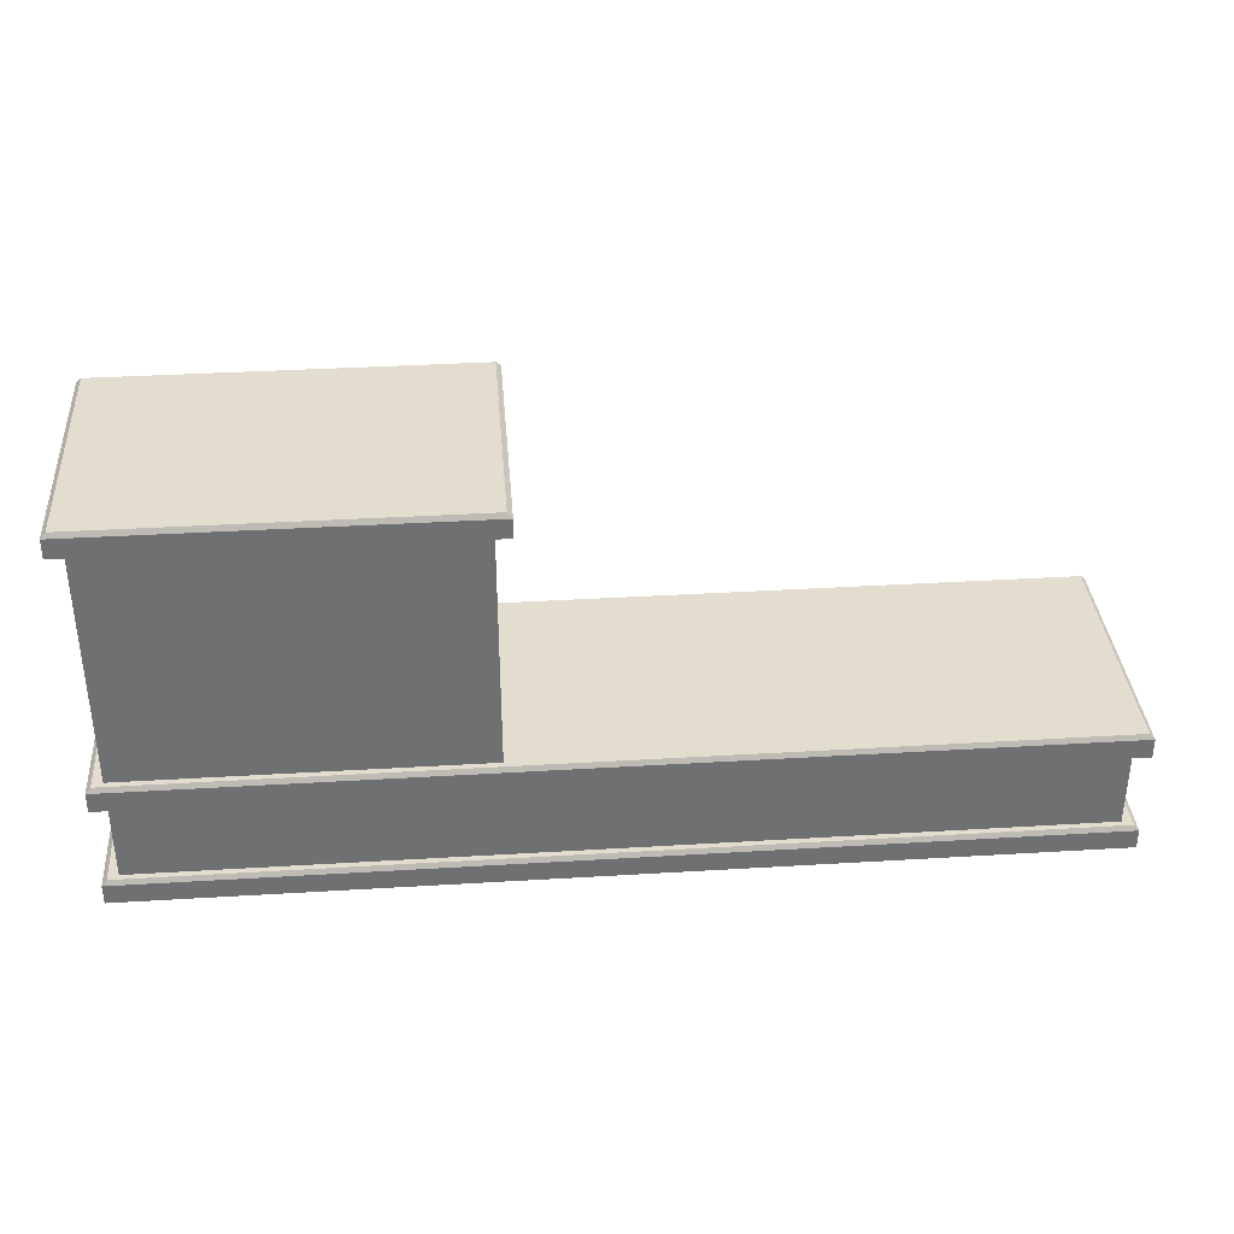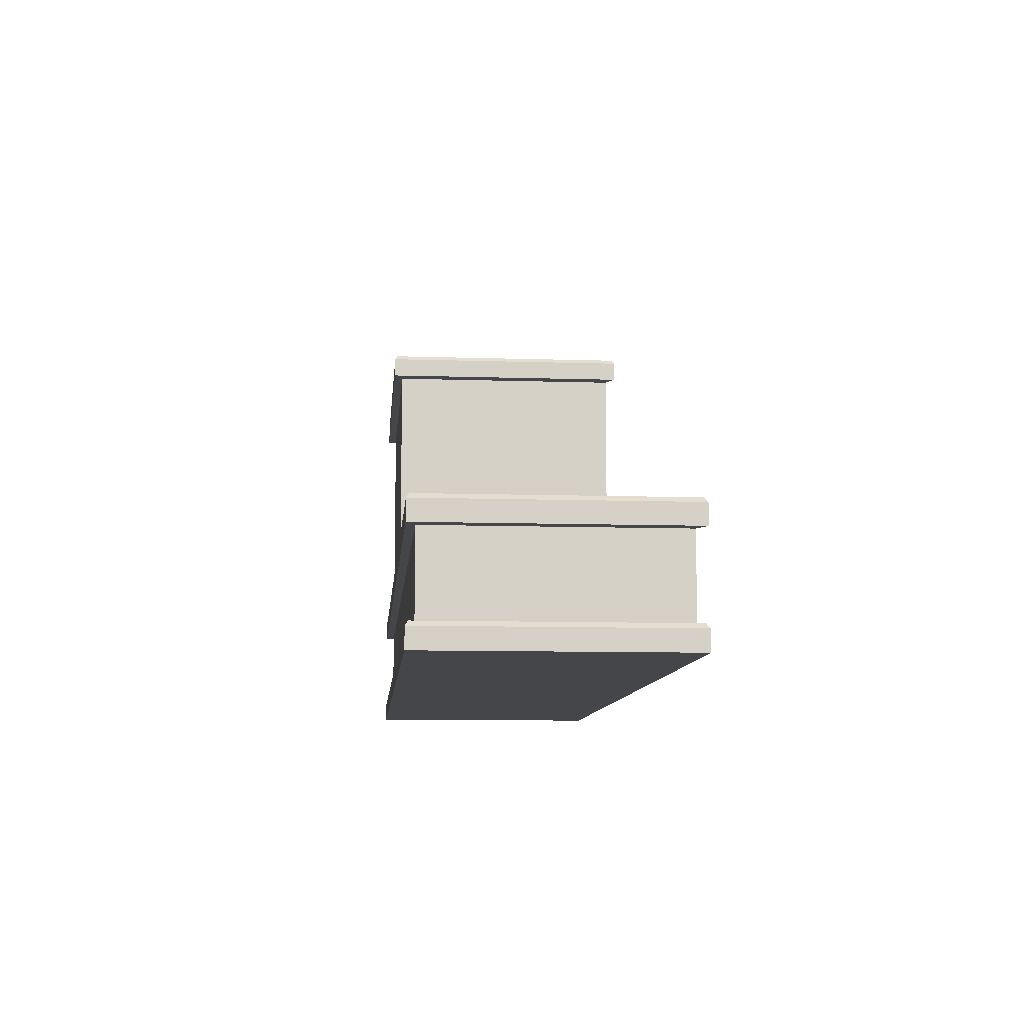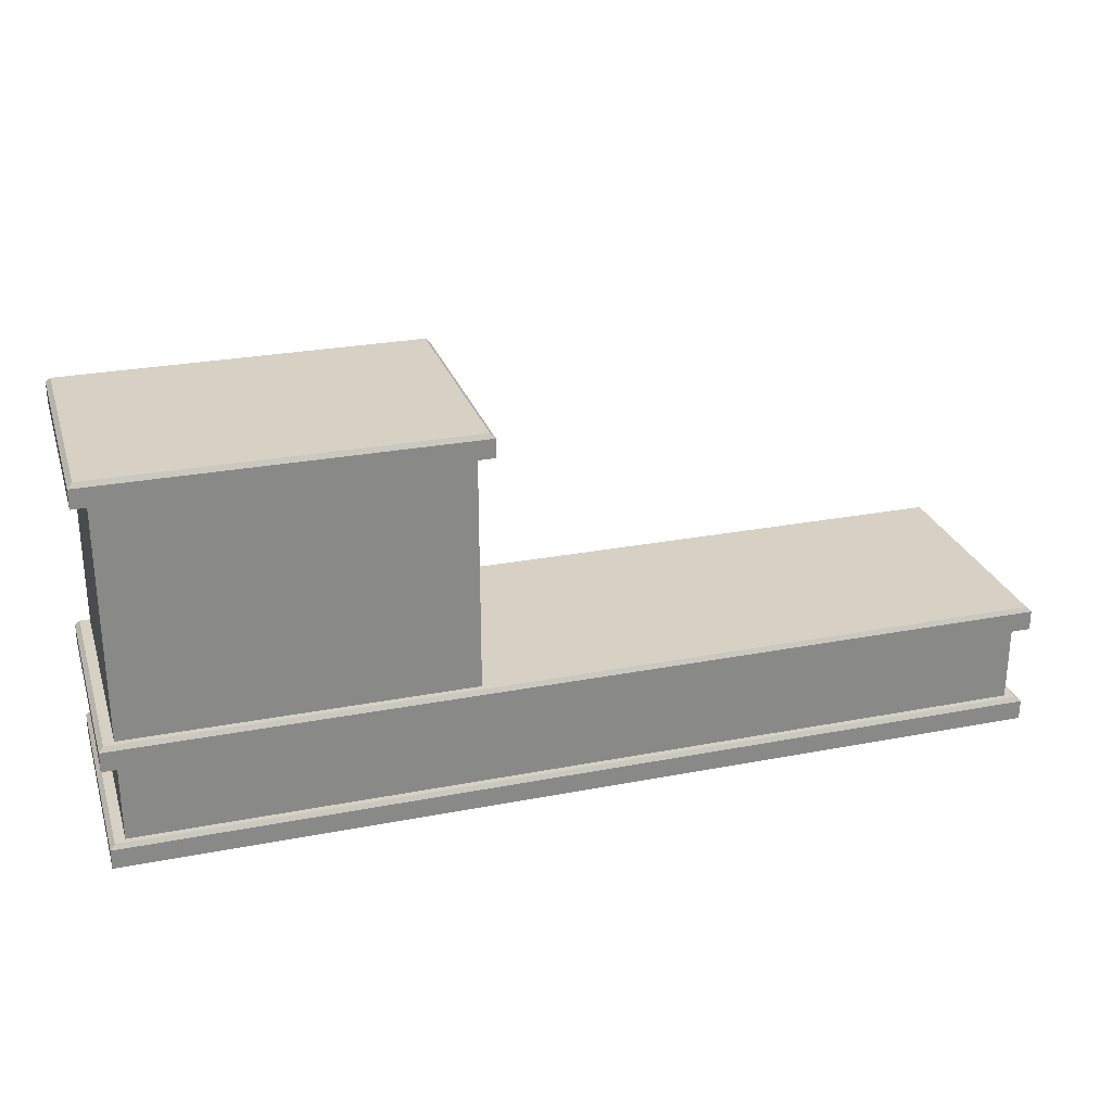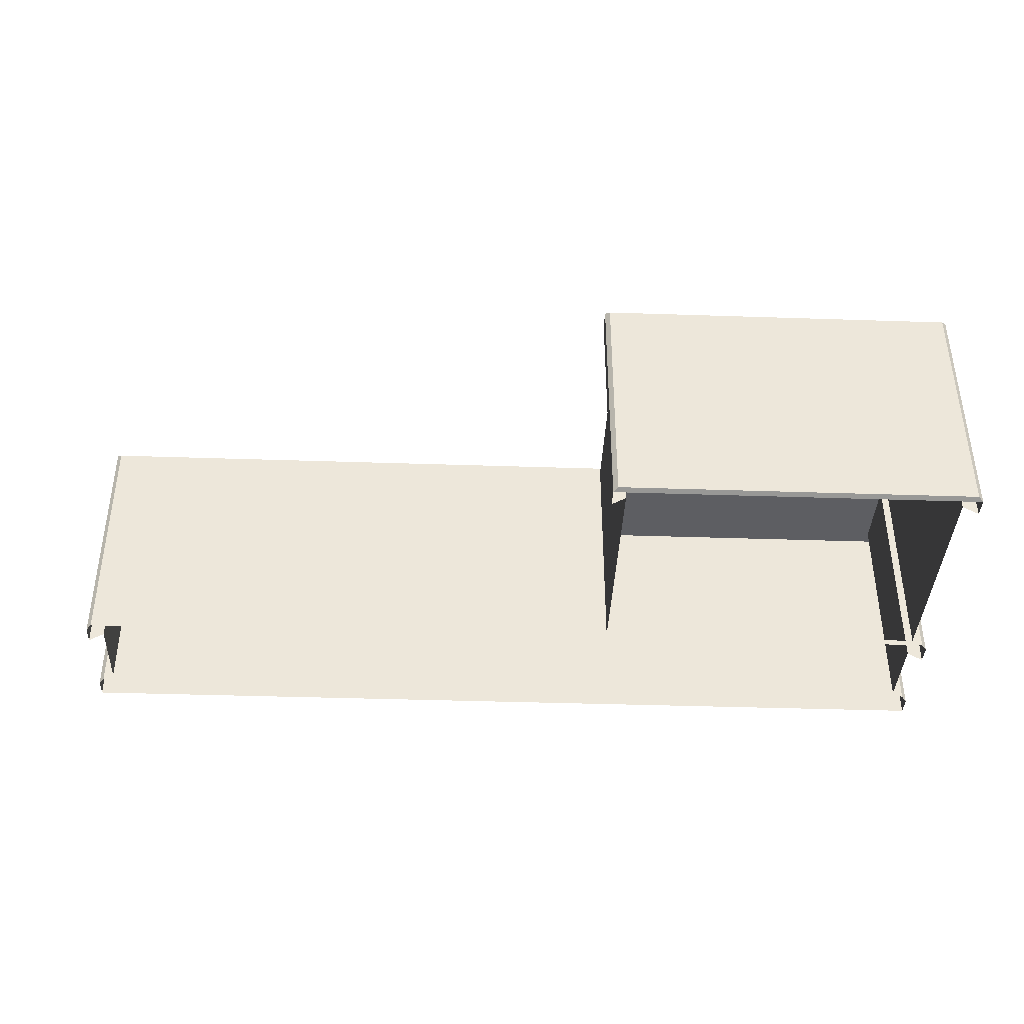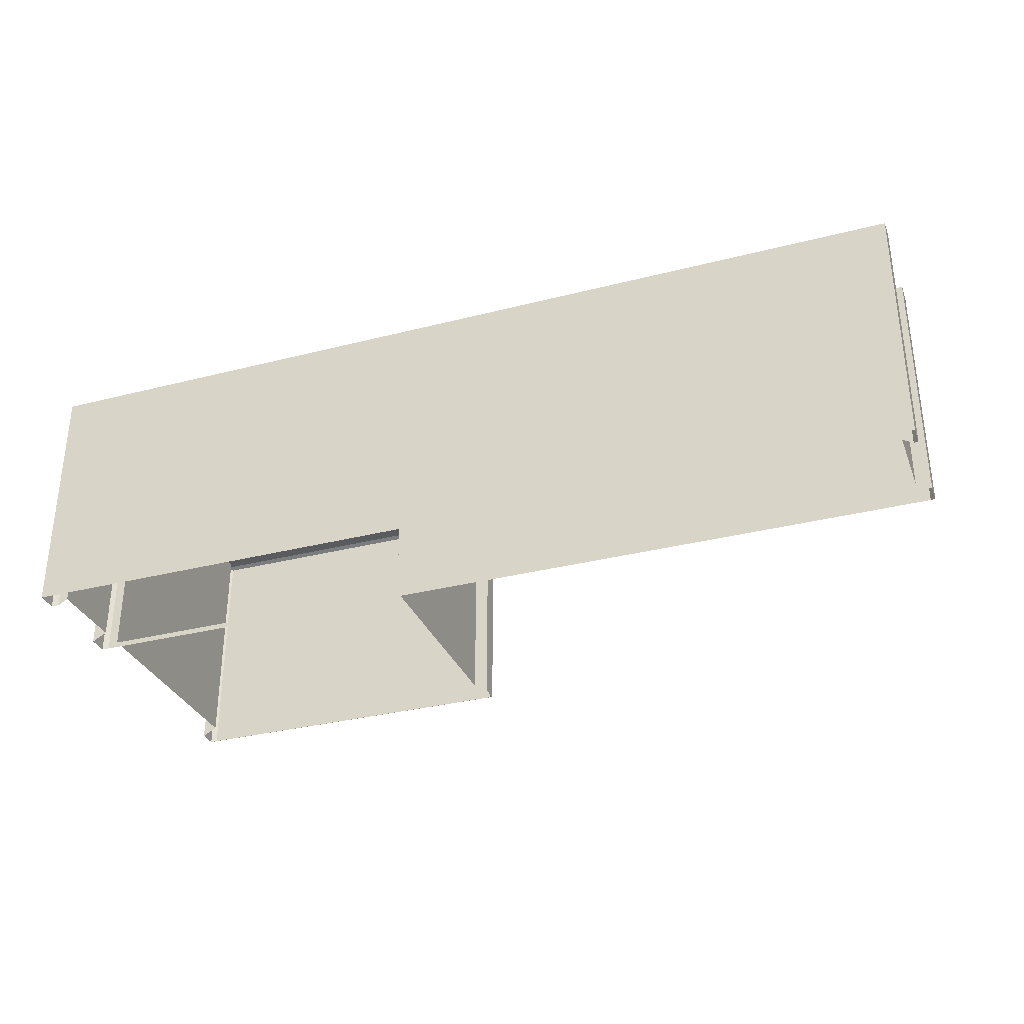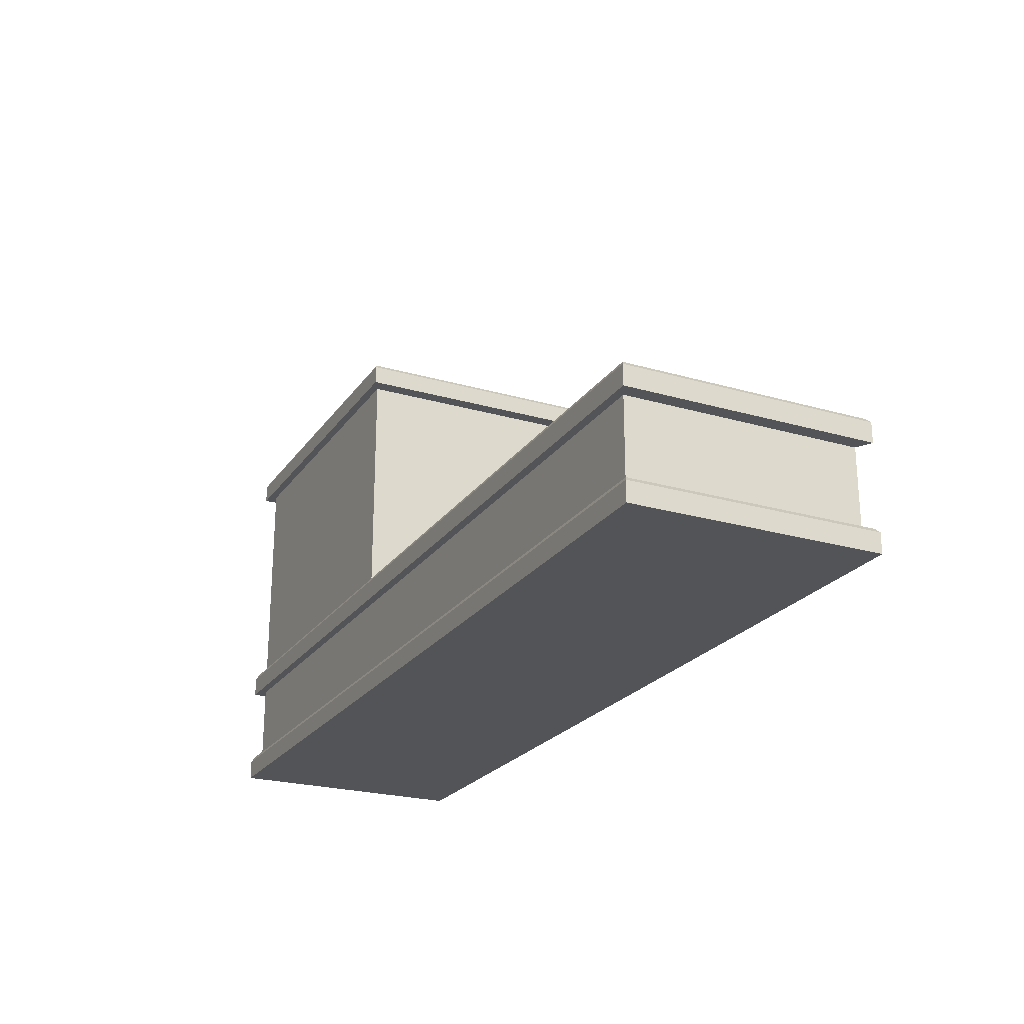
<metadata>
{"format":"obj","ext":"obj","renderer":"f3d","projection":"perspective","resolution":1024,"background":"white","views":[{"elev":35.5,"azim":-4.6,"up":"+Y"},{"elev":-9.8,"azim":85.3,"up":"+Y"},{"elev":26.8,"azim":-16.7,"up":"+Y"},{"elev":-39.0,"azim":177.6,"up":"+Z"},{"elev":-32.3,"azim":19.7,"up":"+Z"},{"elev":-23.3,"azim":63.9,"up":"+Y"}]}
</metadata>
<code>
g default
v -6.25 -0.75 1.688
v 6.25 -0.75 1.688
v -6.25 -0.75 -1.688
v 6.25 -0.75 -1.688
v 6.25 0.6667 1.688
v -6.25 0.6667 1.688
v -6.25 0.6667 -1.688
v 6.25 0.6667 -1.688
v -1.25 4.182 1.688
v -6.25 4.182 1.688
v -6.25 4.182 -1.688
v -1.25 4.182 -1.688
v 6.05 -0.4167 1.575
v -6.05 -0.4167 1.575
v 6.05 0.6667 1.575
v -6.05 0.6667 1.575
v -6.05 -0.4167 -1.575
v -6.05 0.6667 -1.575
v 6.05 0.6667 -1.575
v 6.05 -0.4167 -1.575
v -6.05 1 1.575
v -6.05 4.182 1.575
v -1.45 1 1.575
v -1.45 4.182 1.575
v -6.05 1 -1.575
v -6.05 4.182 -1.575
v -1.45 1 -1.575
v -1.45 4.182 -1.575
v -6.186 4.5 1.652
v -6.25 4.436 1.688
v -1.314 4.5 1.652
v -1.25 4.436 1.688
v -6.186 4.5 -1.652
v -6.25 4.436 -1.688
v -1.314 4.5 -1.652
v -1.25 4.436 -1.688
v -6.25 0.9364 1.688
v -6.186 1 1.652
v -6.25 0.9364 -1.688
v -6.186 1 -1.652
v 6.25 0.9364 -1.688
v 6.186 1 -1.652
v 6.25 0.9364 1.688
v 6.186 1 1.652
v 6.25 -0.4803 1.688
v 6.186 -0.4167 1.652
v -6.25 -0.4803 1.688
v -6.186 -0.4167 1.652
v -6.25 -0.4803 -1.688
v -6.186 -0.4167 -1.652
v 6.25 -0.4803 -1.688
v 6.186 -0.4167 -1.652
g upper_side_platform_lp
f 14 13 15 16
f 17 14 16 18
f 13 20 19 15
f 22 21 23 24
f 25 21 22 26
f 24 23 27 28
f 5 6 16 15
f 6 7 18 16
f 8 5 15 19
f 9 10 22 24
f 10 11 26 22
f 12 9 24 28
f 29 30 32 31
f 30 29 33 34
f 31 32 36 35
f 34 33 35 36
f 37 38 40 39
f 38 37 43 44
f 41 42 44 43
f 45 46 48 47
f 46 45 51 52
f 47 48 50 49
f 1 2 45 47
f 29 31 35 33
f 2 4 51 45
f 3 1 47 49
f 6 5 43 37
f 7 6 37 39
f 5 8 41 43
f 10 9 32 30
f 11 10 30 34
f 9 12 36 32
f 48 46 13 14
f 50 48 14 17
f 46 52 20 13
f 38 44 23 21
f 40 38 21 25
f 42 40 25 27
f 44 42 27 23
f 4 2 1 3

</code>
